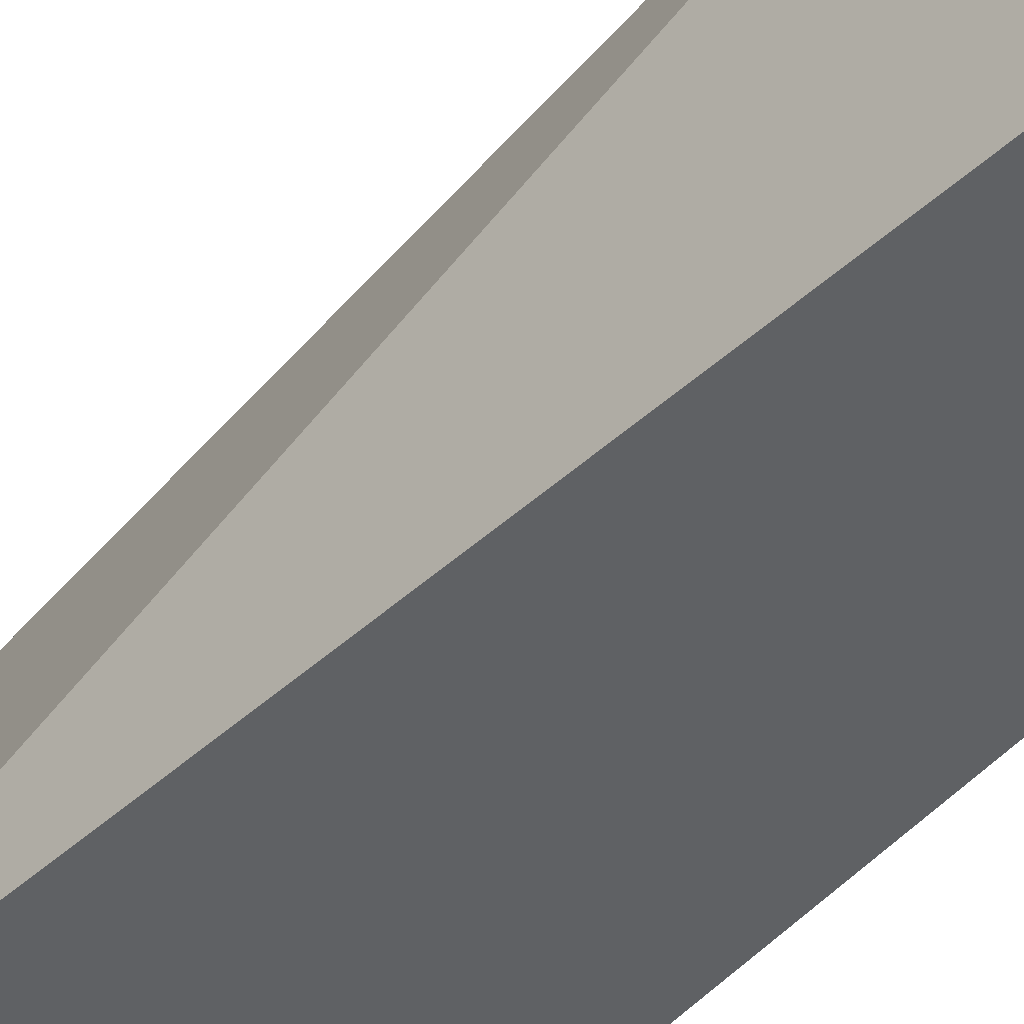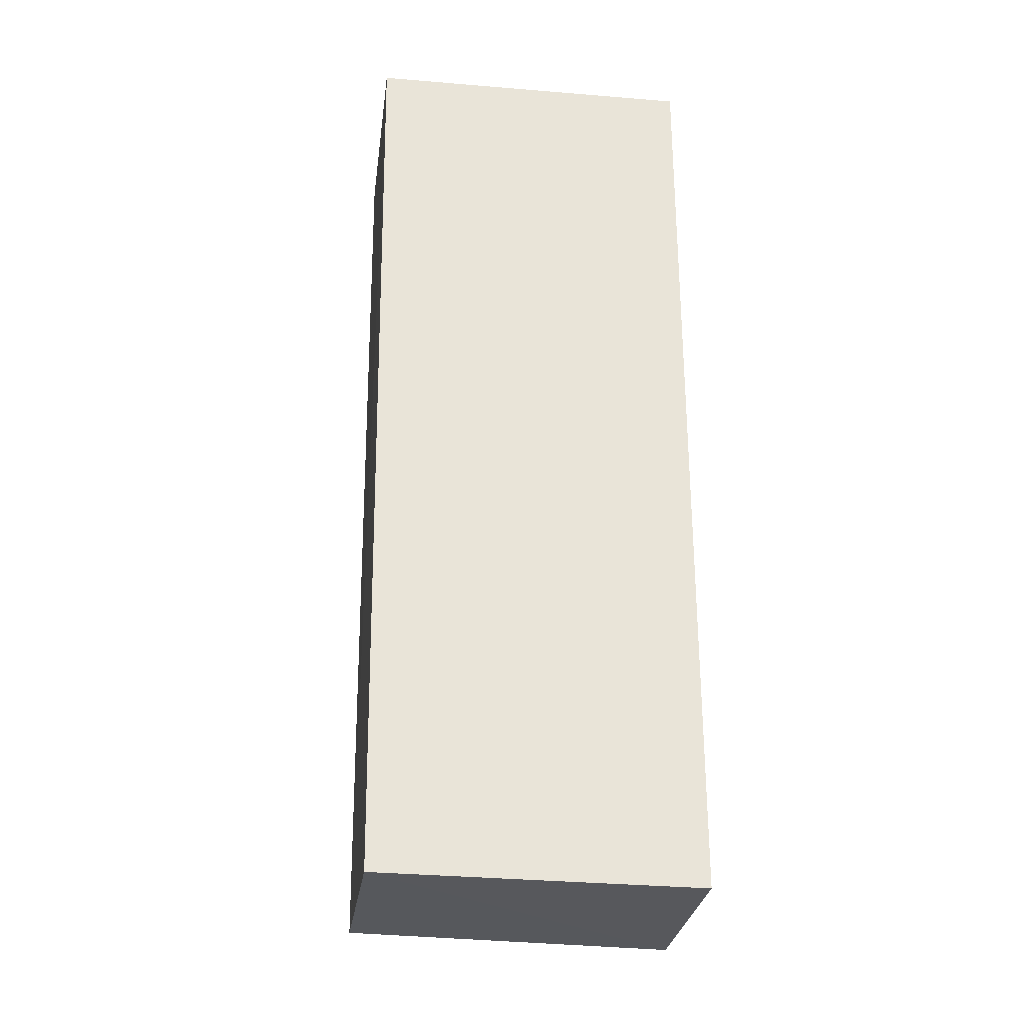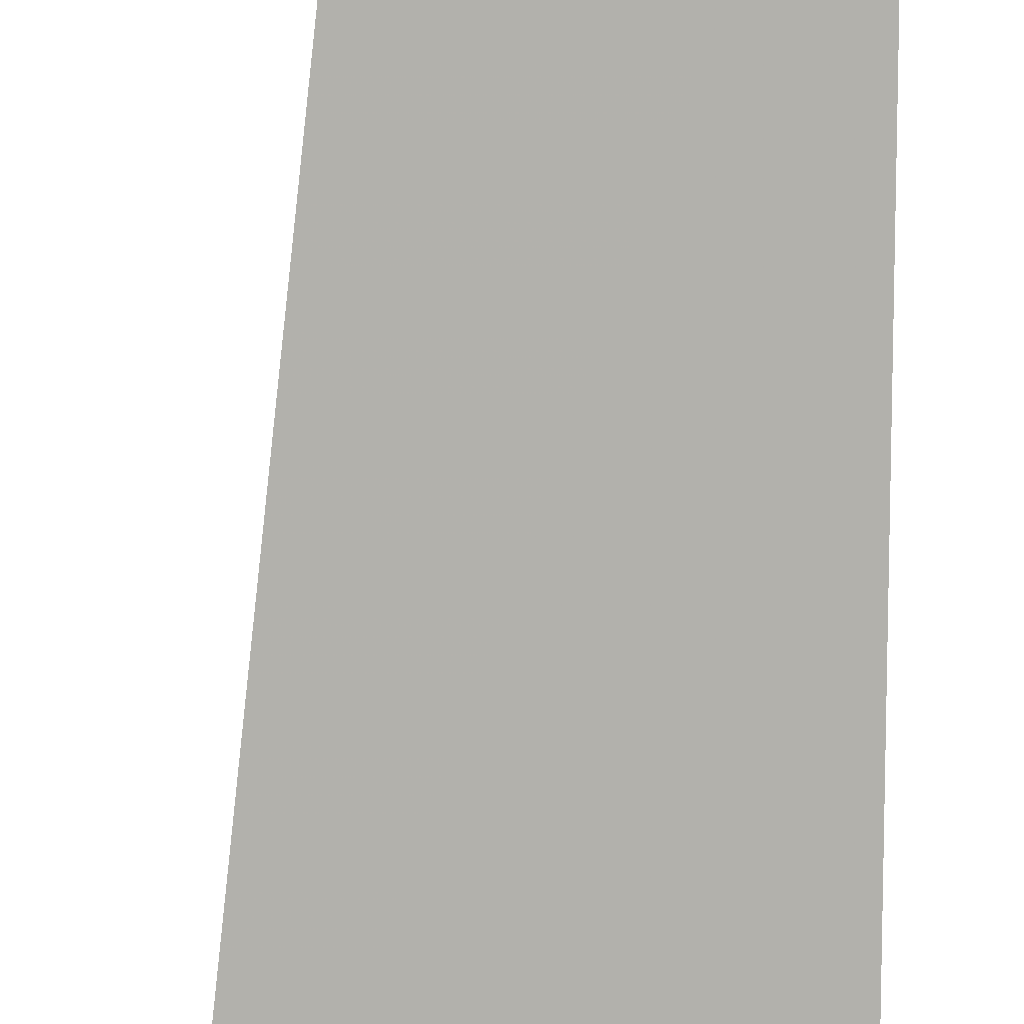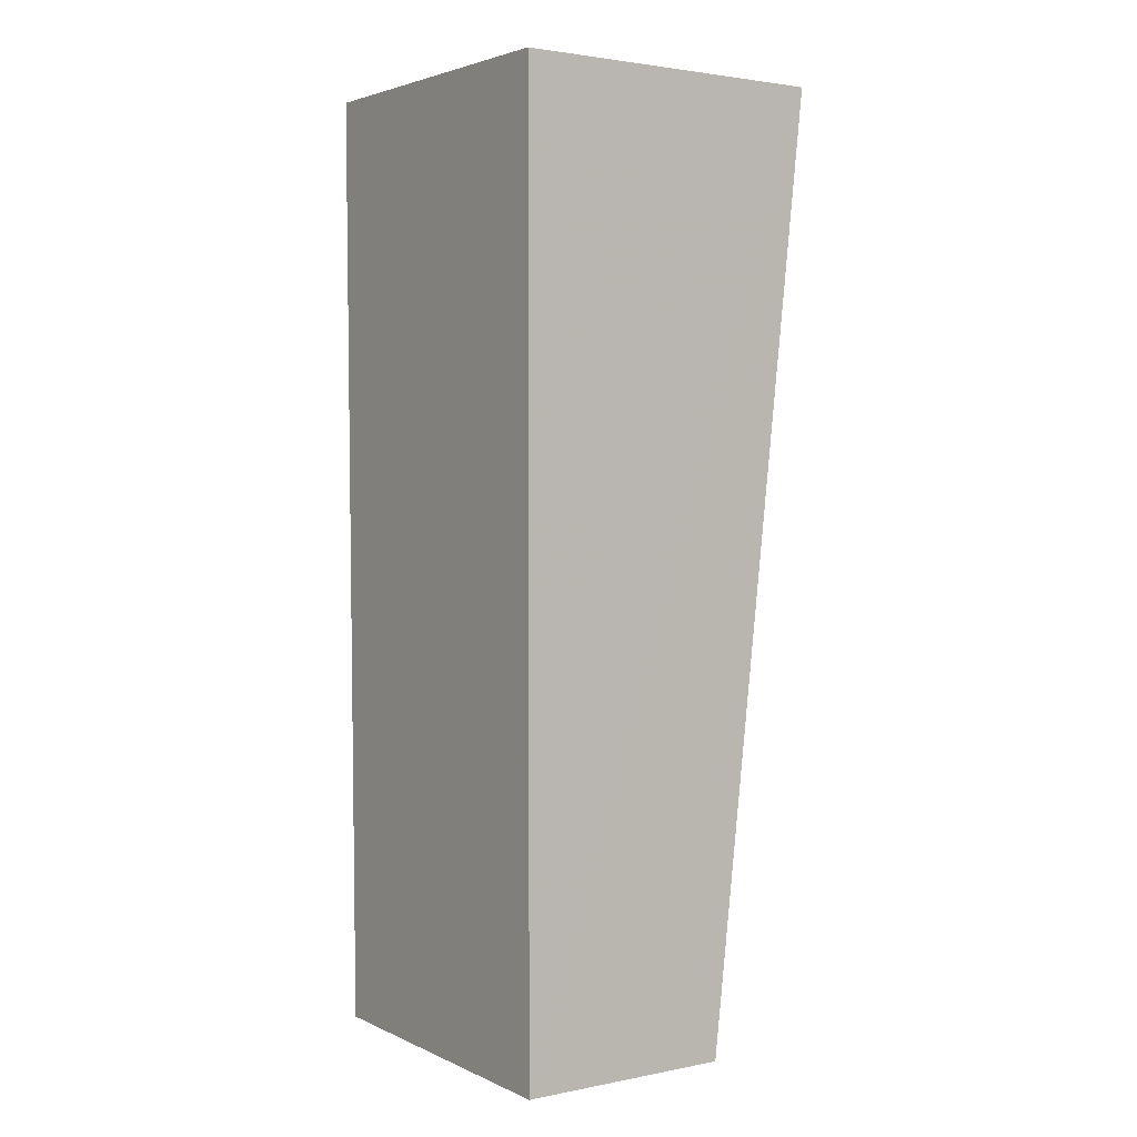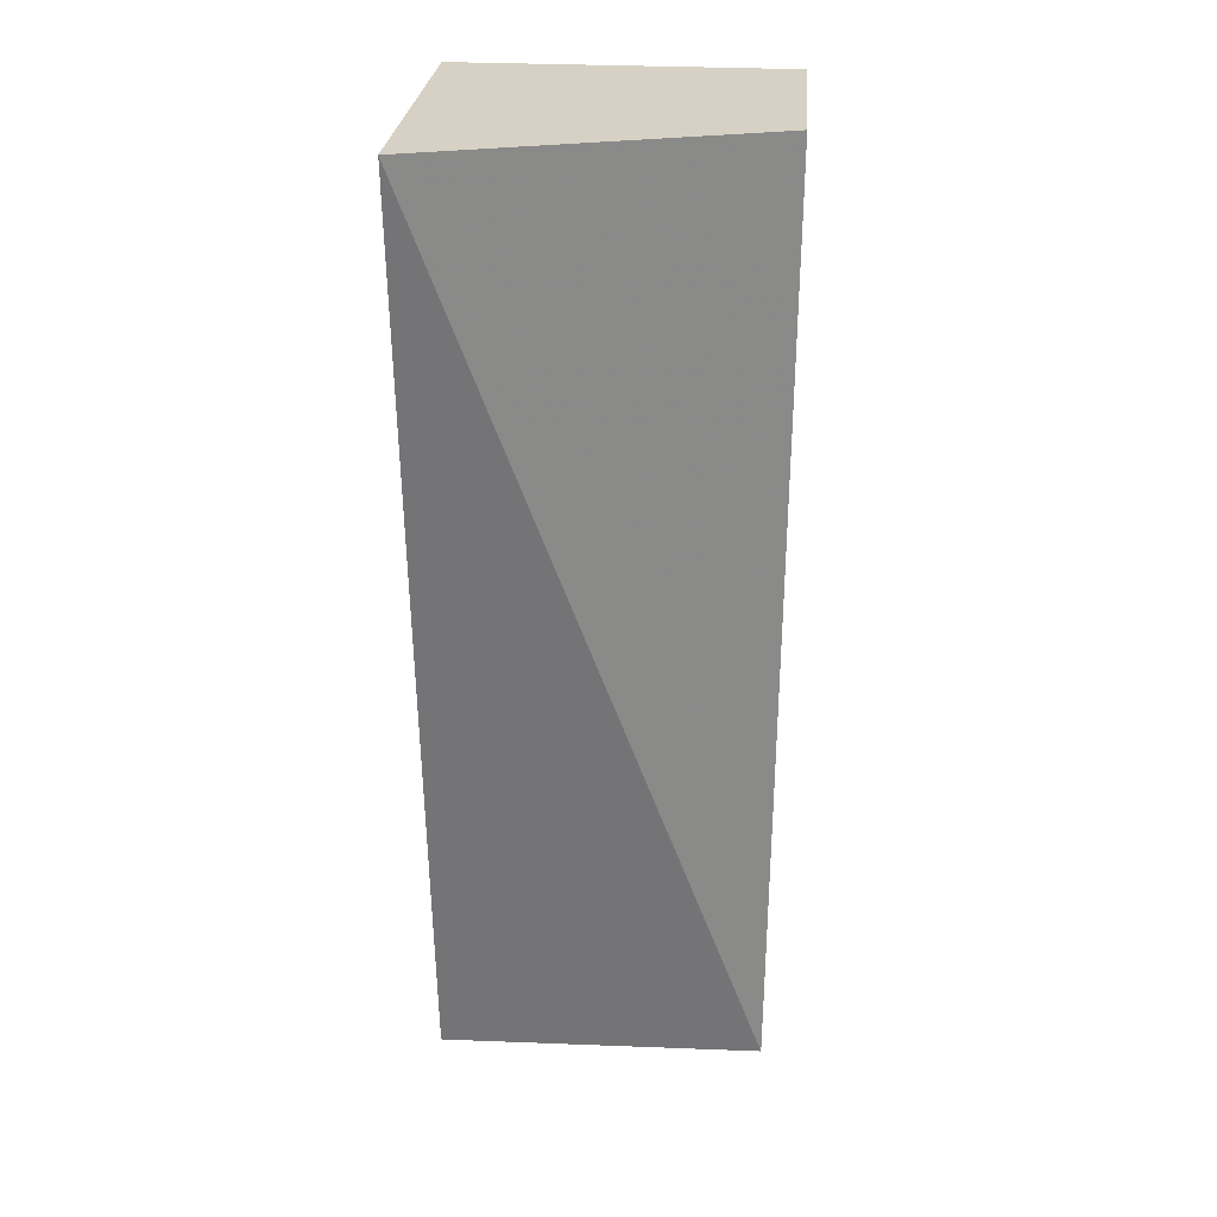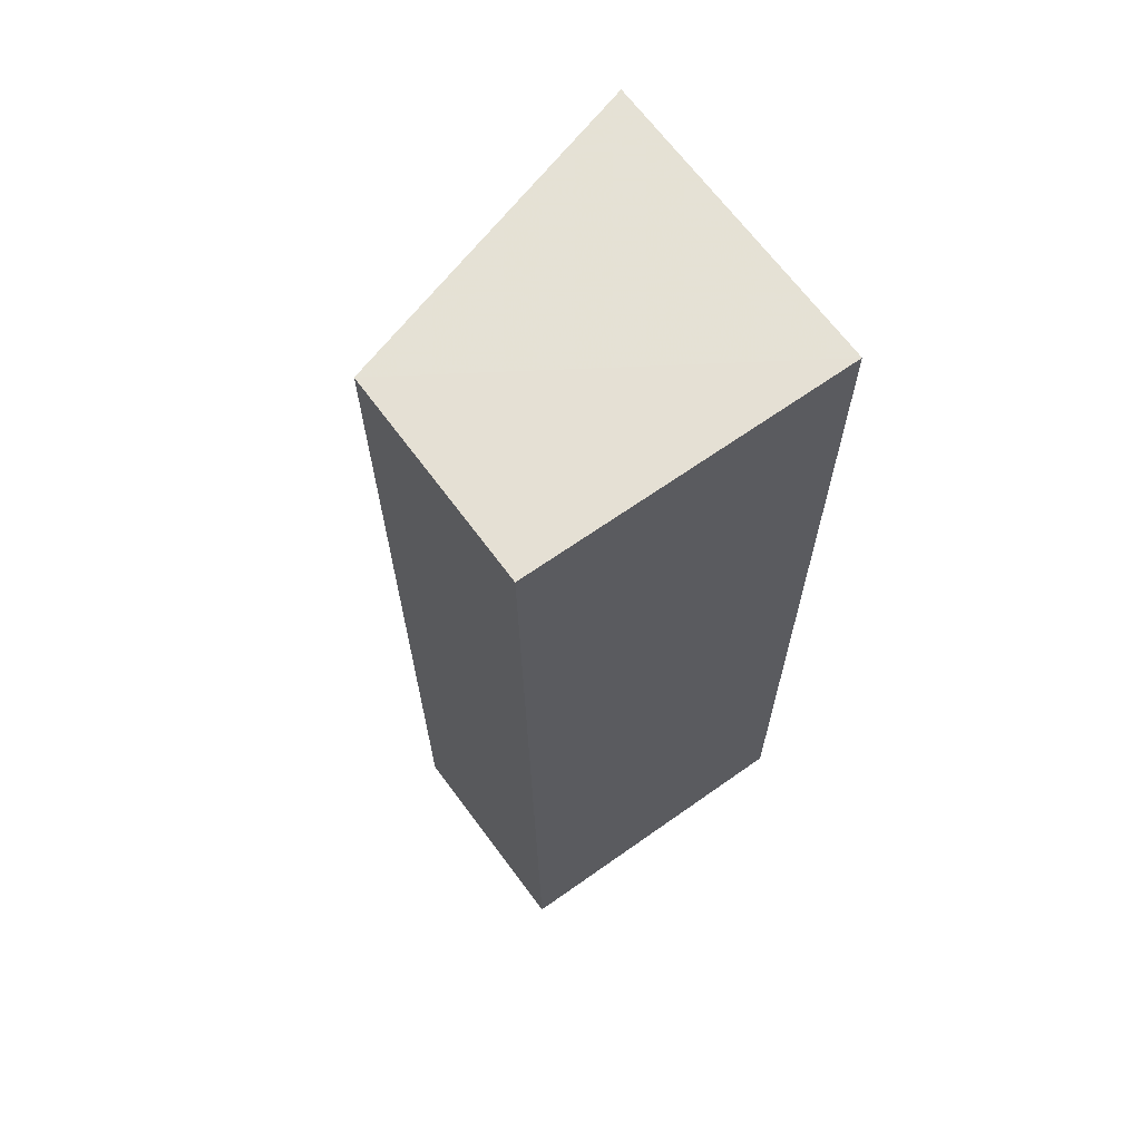
<metadata>
{"format":"obj","ext":"obj","renderer":"f3d","projection":"perspective","resolution":1024,"background":"white","views":[{"elev":-46.7,"azim":142.2,"up":"+Y"},{"elev":-28.1,"azim":-97.1,"up":"+Z"},{"elev":-78.9,"azim":179.9,"up":"+Y"},{"elev":2.9,"azim":-35.0,"up":"+Z"},{"elev":26.8,"azim":94.9,"up":"+Z"},{"elev":65.3,"azim":-125.6,"up":"+Z"}]}
</metadata>
<code>
v 0.1875 0.04514 0.1075
v 0.1992 0.007187 0.1074
v 0.1875 0.04425 0.001188
v 0.1628 0.04383 0.0009579
v 0.1628 0.007233 0.1075
v 0.1874 0.007228 0.0003567
v 0.1628 0.04495 0.1075
v 0.1628 0.007213 0.0005369
f 1 2 3
f 5 2 1
f 6 3 2
f 6 4 3
f 7 1 3
f 7 3 4
f 7 5 1
f 8 4 6
f 8 7 4
f 8 5 7
f 8 6 2
f 8 2 5

</code>
